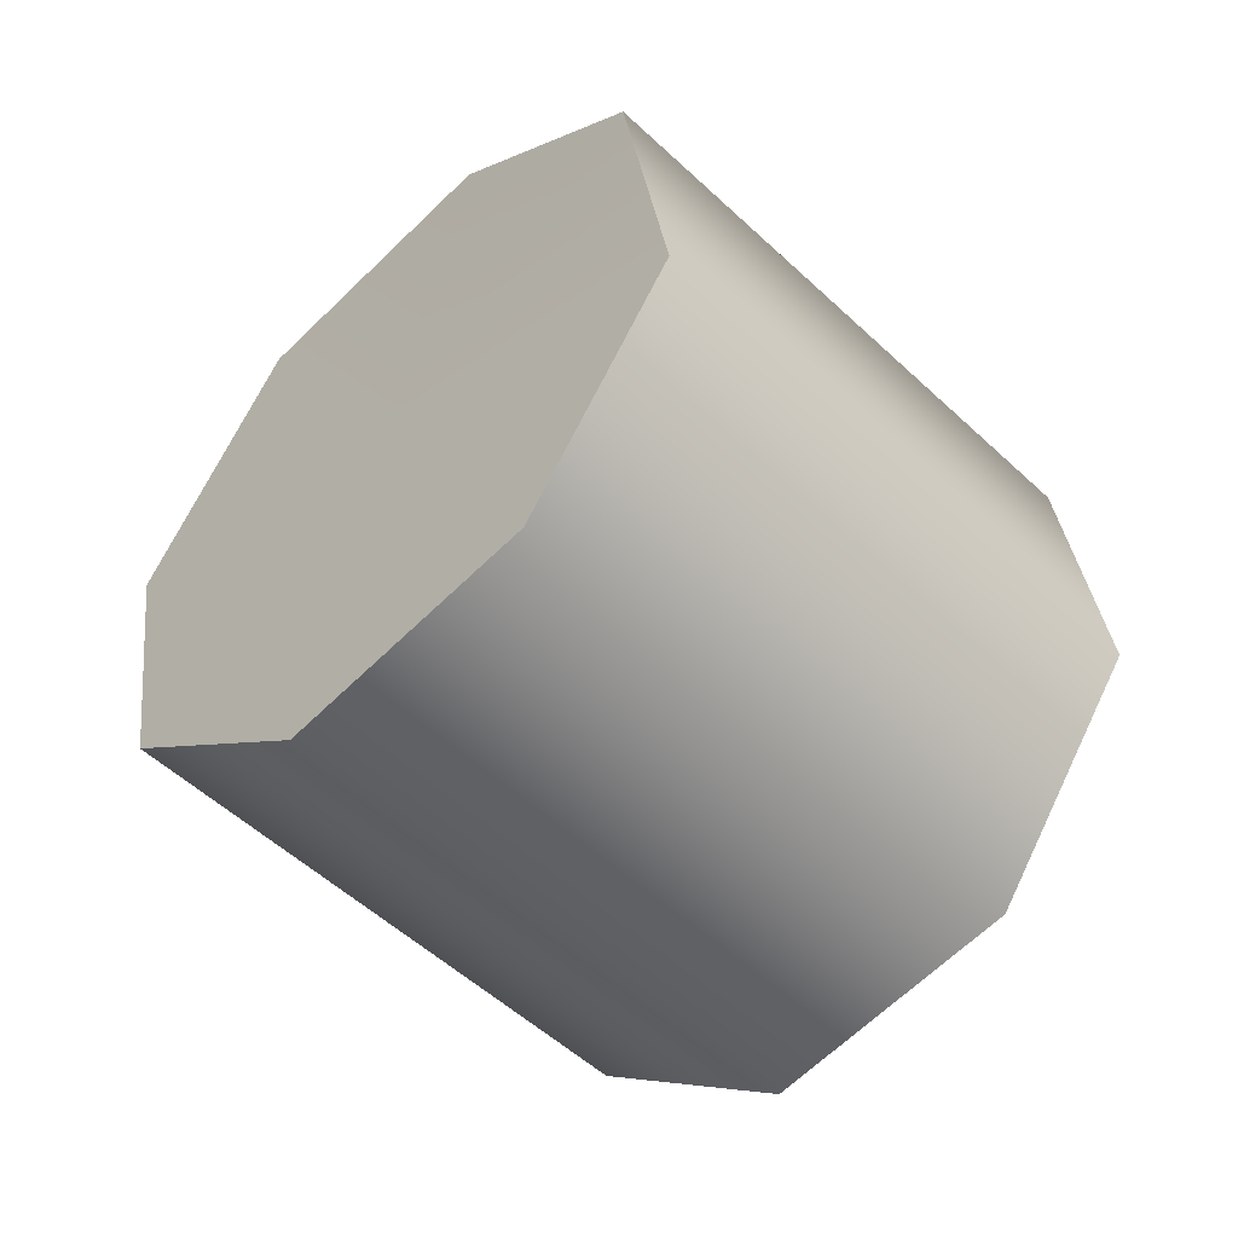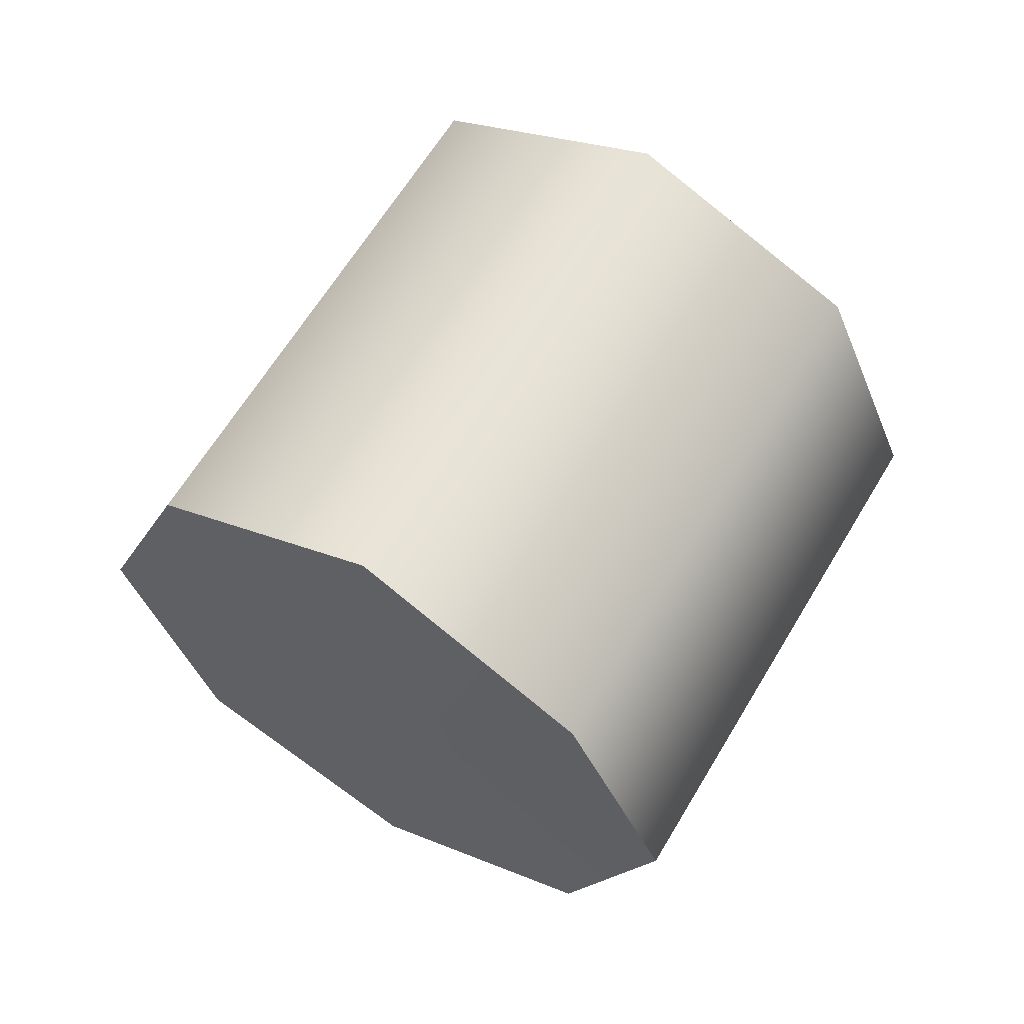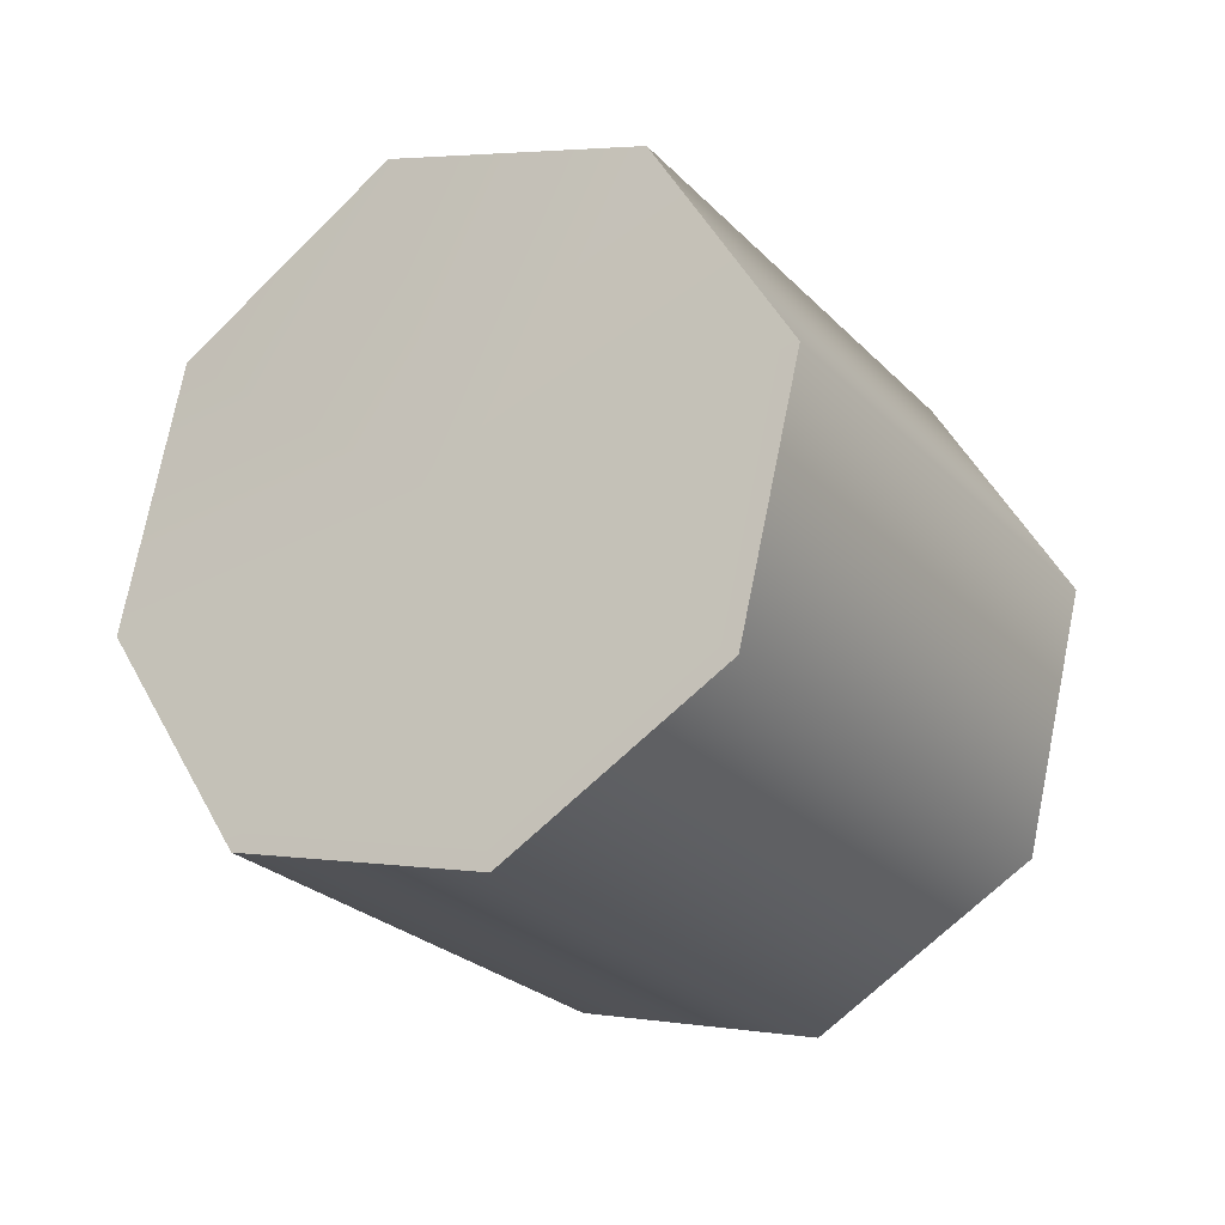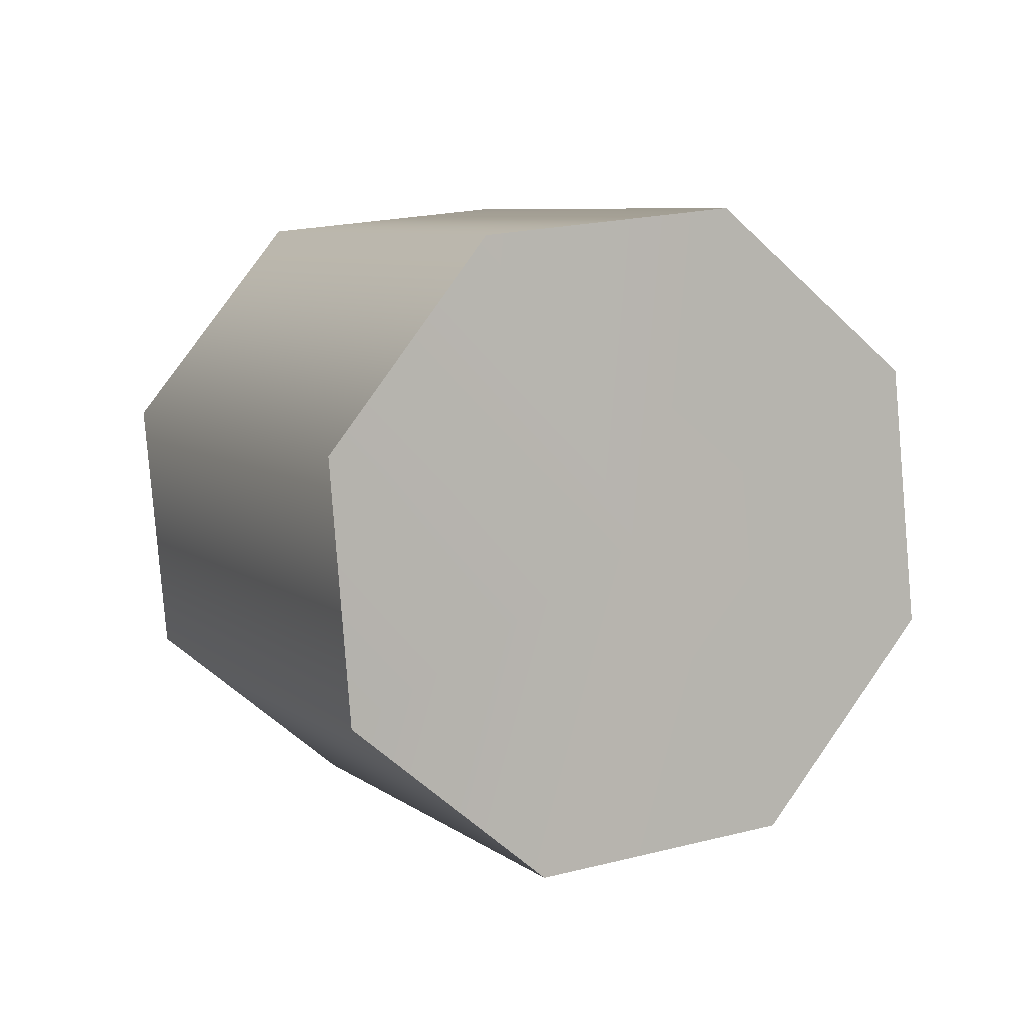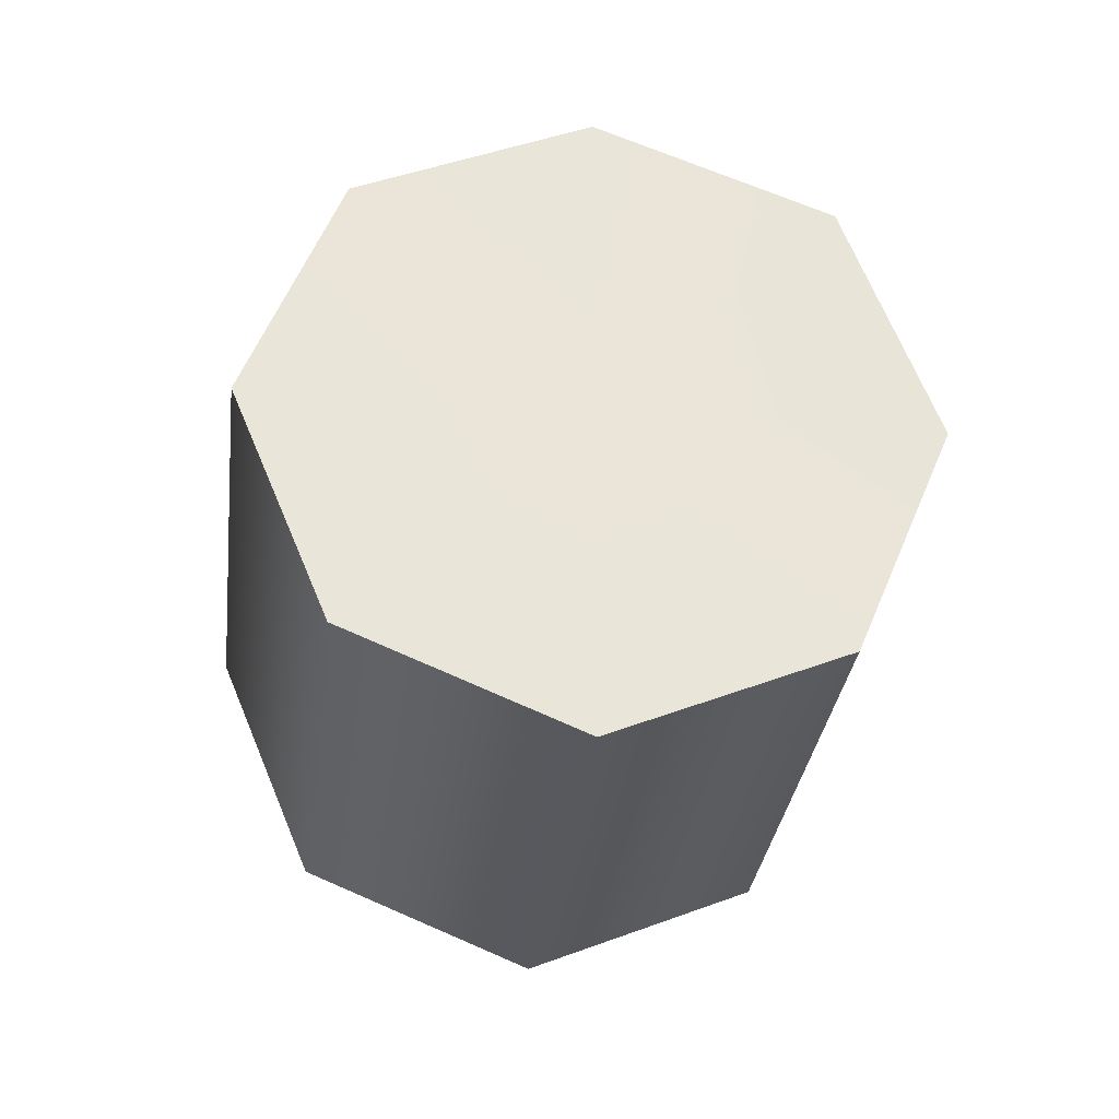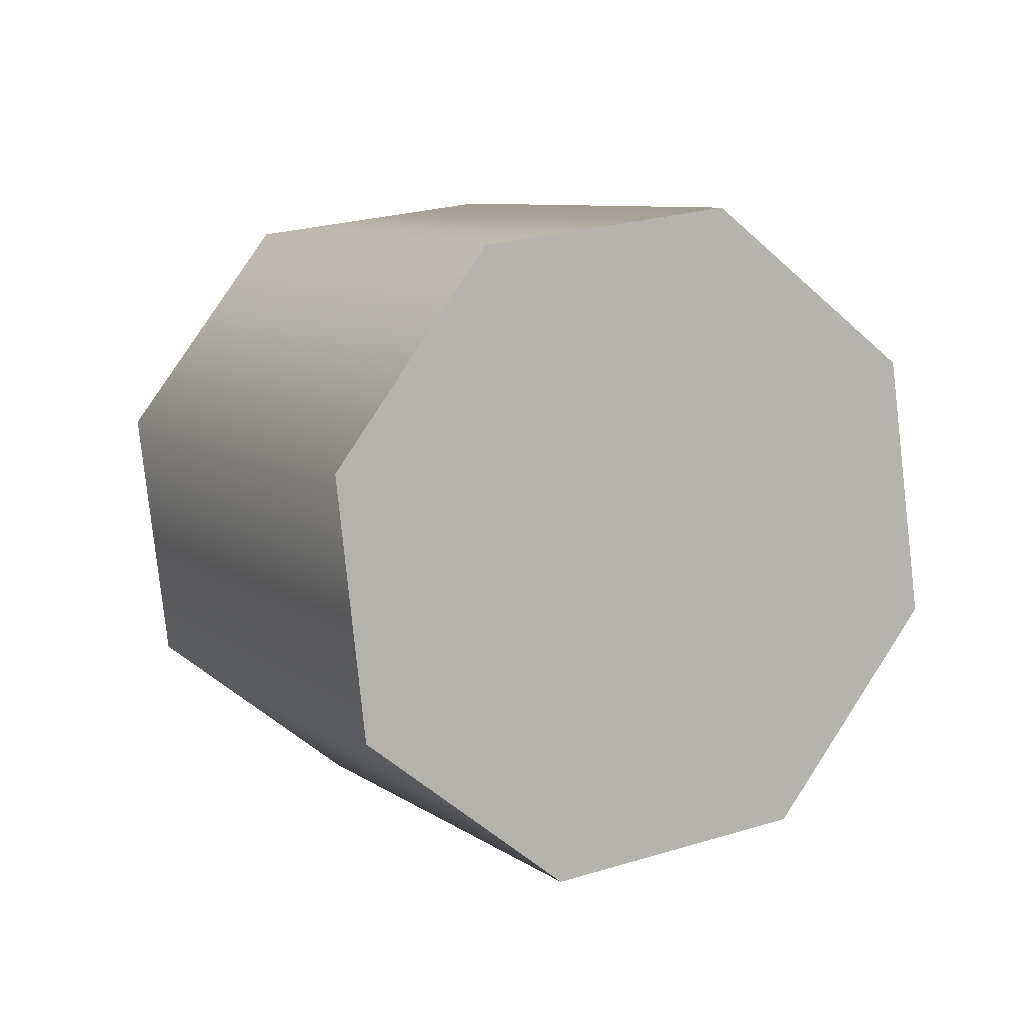
<metadata>
{"format":"obj","ext":"obj","renderer":"f3d","projection":"perspective","resolution":1024,"background":"white","views":[{"elev":48.9,"azim":10.0,"up":"+Z"},{"elev":61.3,"azim":-14.7,"up":"+Y"},{"elev":31.9,"azim":-44.6,"up":"+Z"},{"elev":58.1,"azim":-127.1,"up":"+Z"},{"elev":-29.7,"azim":-51.7,"up":"+Y"},{"elev":59.6,"azim":-129.2,"up":"+Z"}]}
</metadata>
<code>
g Splitter_leg_012
v -0.2963 0.5198 -0.4901
v -0.4893 0.5198 -0.2971
v -0.5712 0.4718 -0.3789
v -0.3782 0.4718 -0.572
v -0.2168 0.4718 -0.4059
v -0.4115 0.4718 -0.2112
v -0.1805 0.356 -0.3743
v -0.3736 0.356 -0.1813
v -0.2145 0.2402 -0.4082
v -0.4075 0.2402 -0.2152
v -0.2963 0.1923 -0.4901
v -0.4893 0.1923 -0.2971
v -0.3782 0.2402 -0.572
v -0.5712 0.2402 -0.3789
v -0.4893 0.1923 -0.2971
v -0.2963 0.1923 -0.4901
v -0.4121 0.356 -0.6059
v -0.6051 0.356 -0.4128
v -0.4893 0.5198 -0.2971
v -0.4893 0.356 -0.2971
v -0.5712 0.4718 -0.3789
v -0.4115 0.4718 -0.2112
v -0.3736 0.356 -0.1813
v -0.4075 0.2402 -0.2152
v -0.4893 0.1923 -0.2971
v -0.5712 0.2402 -0.3789
v -0.6051 0.356 -0.4128
v -0.3782 0.4718 -0.572
v -0.2963 0.356 -0.4901
v -0.2963 0.5198 -0.4901
v -0.2168 0.4718 -0.4059
v -0.1805 0.356 -0.3743
v -0.2145 0.2402 -0.4082
v -0.2963 0.1923 -0.4901
v -0.3782 0.2402 -0.572
v -0.4121 0.356 -0.6059
g Splitter_leg_012_0
f 3 2 1
f 4 3 1
f 2 6 5
f 1 2 5
f 6 8 7
f 5 6 7
f 8 10 9
f 7 8 9
f 10 12 11
f 9 10 11
f 15 14 13
f 16 15 13
f 14 18 17
f 13 14 17
f 17 18 3
f 4 17 3
f 21 20 19
f 19 20 22
f 22 20 23
f 23 20 24
f 24 20 25
f 25 20 26
f 26 20 27
f 27 20 21
f 30 29 28
f 31 29 30
f 32 29 31
f 33 29 32
f 34 29 33
f 35 29 34
f 36 29 35
f 28 29 36

</code>
